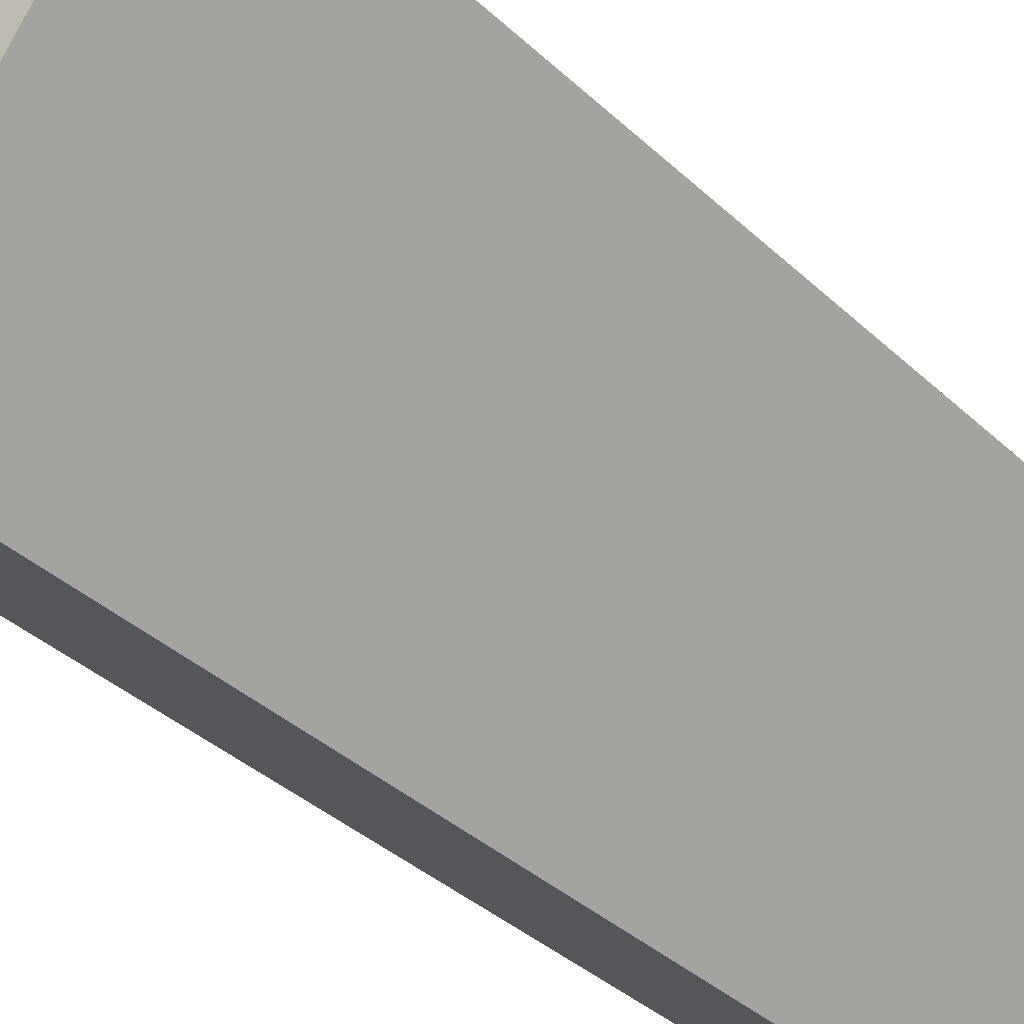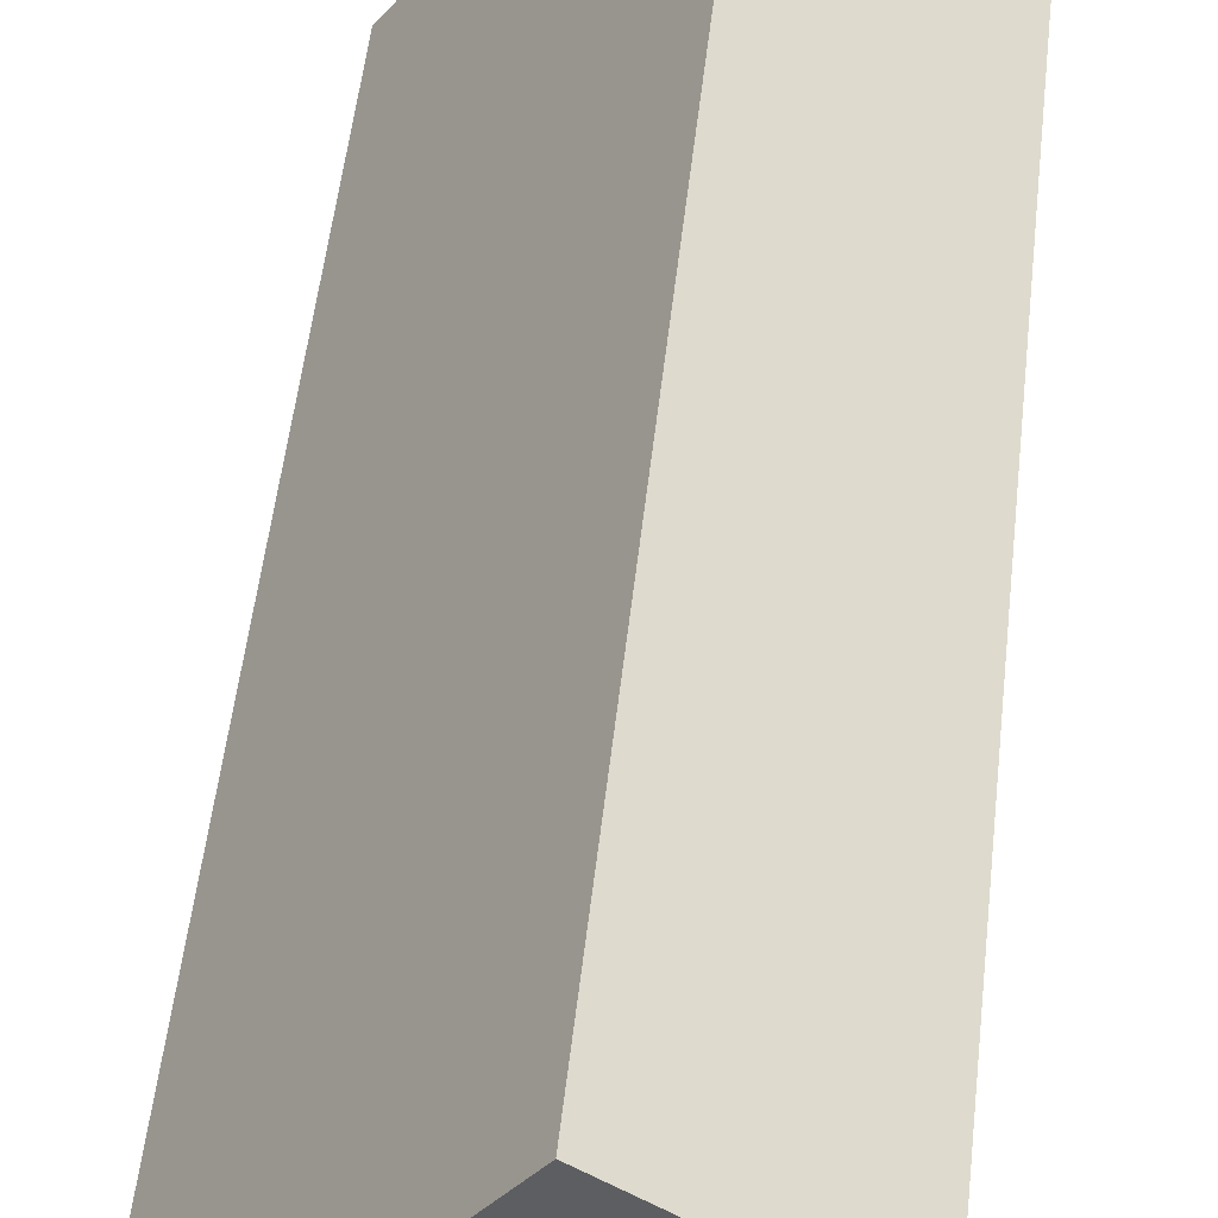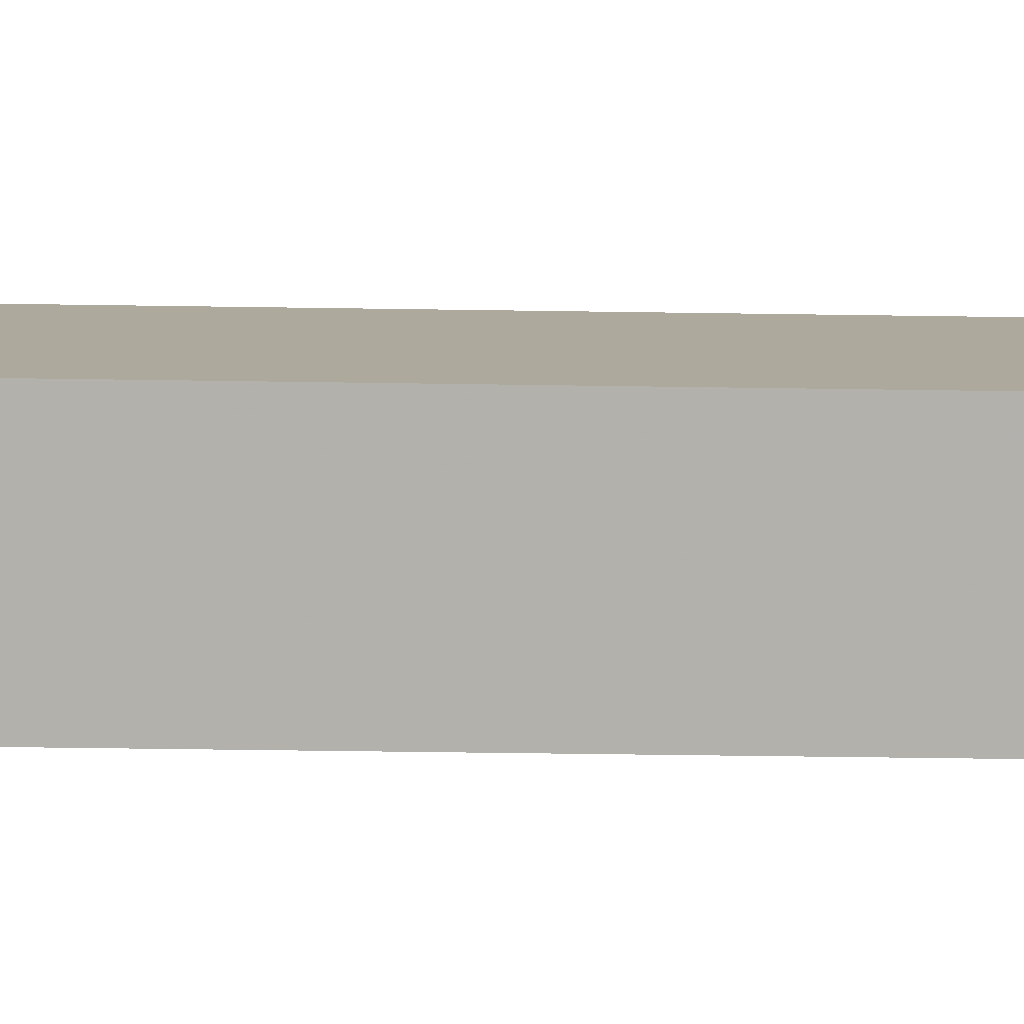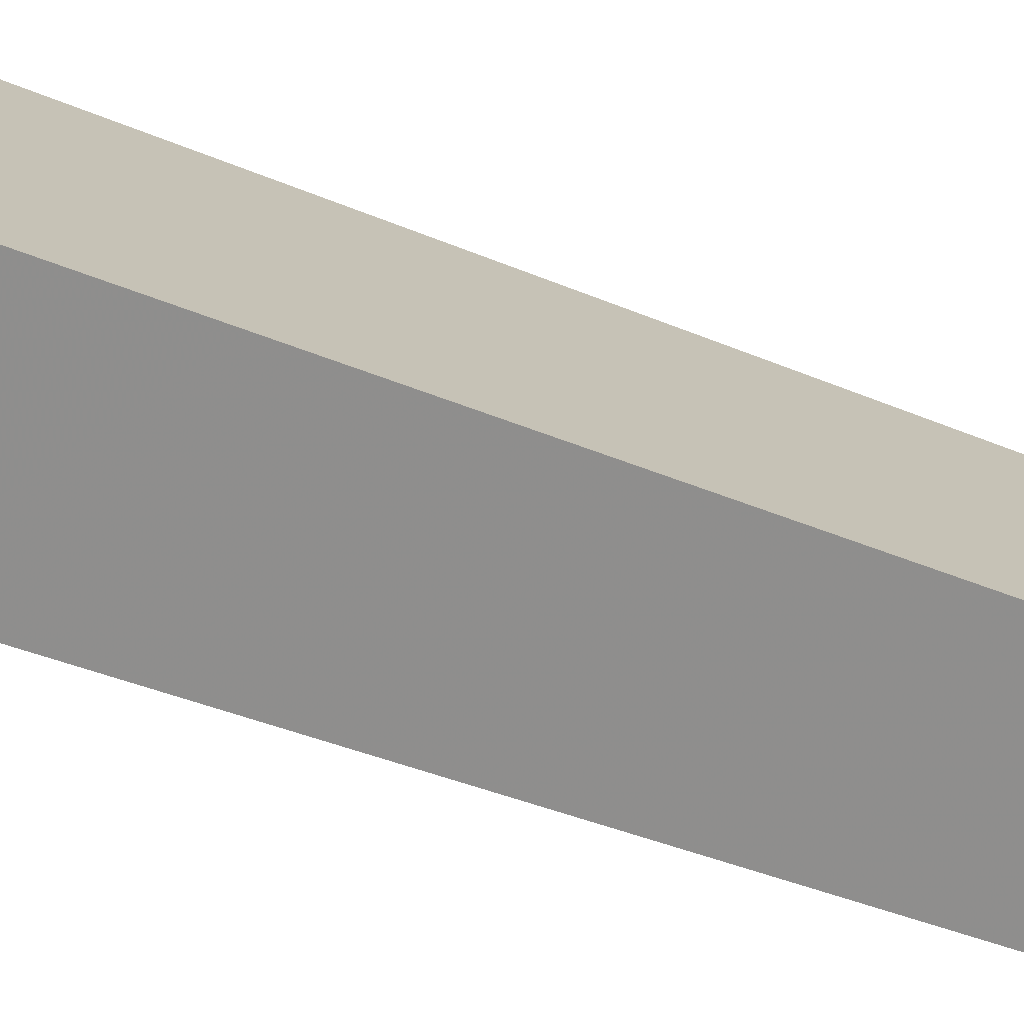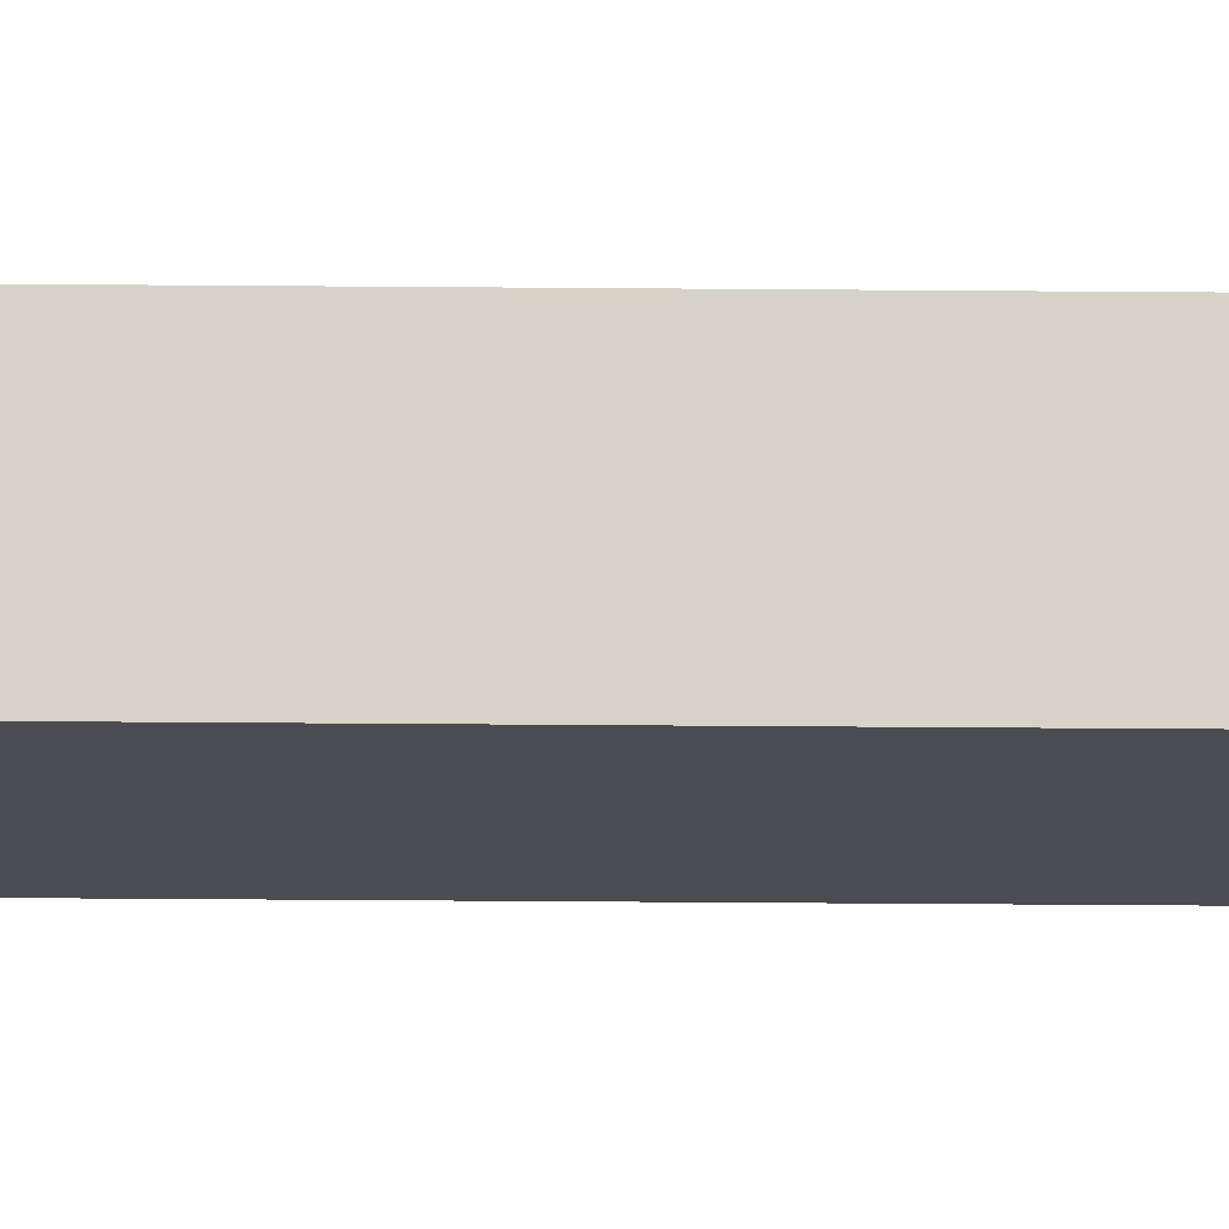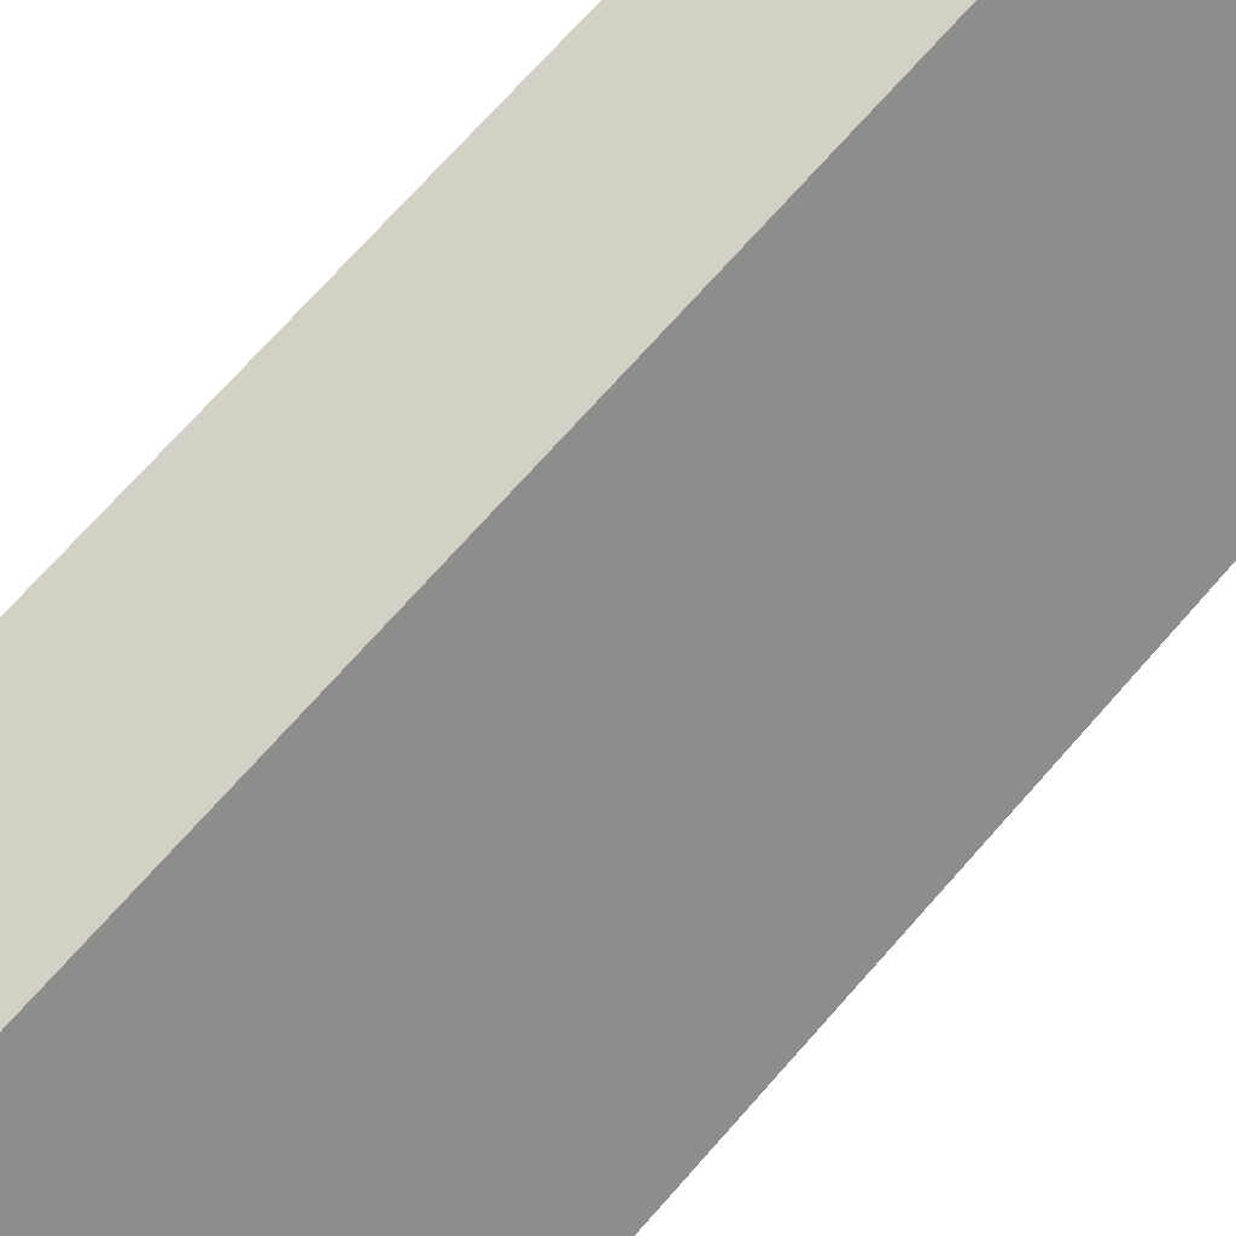
<metadata>
{"format":"obj","ext":"obj","renderer":"f3d","projection":"perspective","resolution":1024,"background":"white","views":[{"elev":-35.1,"azim":-141.2,"up":"+Z"},{"elev":50.8,"azim":-173.8,"up":"+Z"},{"elev":-46.2,"azim":89.0,"up":"+Z"},{"elev":-36.0,"azim":60.2,"up":"+Z"},{"elev":-70.5,"azim":89.6,"up":"+Z"},{"elev":72.0,"azim":41.5,"up":"+Z"}]}
</metadata>
<code>
v 178.1 -260.3 -29.06
v 169.1 -260.3 -35.36
v 167.5 -260.3 -36.44
v 167.2 -260.3 -36.67
v 177.7 -260.3 -51.76
v 181.5 -260.3 -57.11
v 192.7 -260.3 -49.95
v 184.4 -260.3 -38.06
v 179.6 -193.7 -50.45
v 169.1 -193.7 -35.36
v 167.5 -193.7 -36.44
v 167.2 -193.7 -36.67
v 177.7 -193.7 -51.76
v 192.7 -197.2 -49.95
v 184.4 -197.2 -38.06
v 178.1 -197.2 -29.06
v 169.1 -197.2 -35.36
v 179.6 -197.2 -50.45
v 177.7 -197.2 -51.76
v 181.5 -197.2 -57.11
g CityEngineShapeMaterial_735
f 2 1 8 7 6 5 4 3
f 10 9 13 12 11
f 15 14 20 19 18 17 16
f 19 18 9 13
f 18 17 10 9
f 1 8 15 16
f 8 7 14 15
f 7 6 20 14
f 6 5 19 20
f 5 4 12 13
f 4 3 11 12
f 3 2 10 11
f 2 1 16 17

</code>
